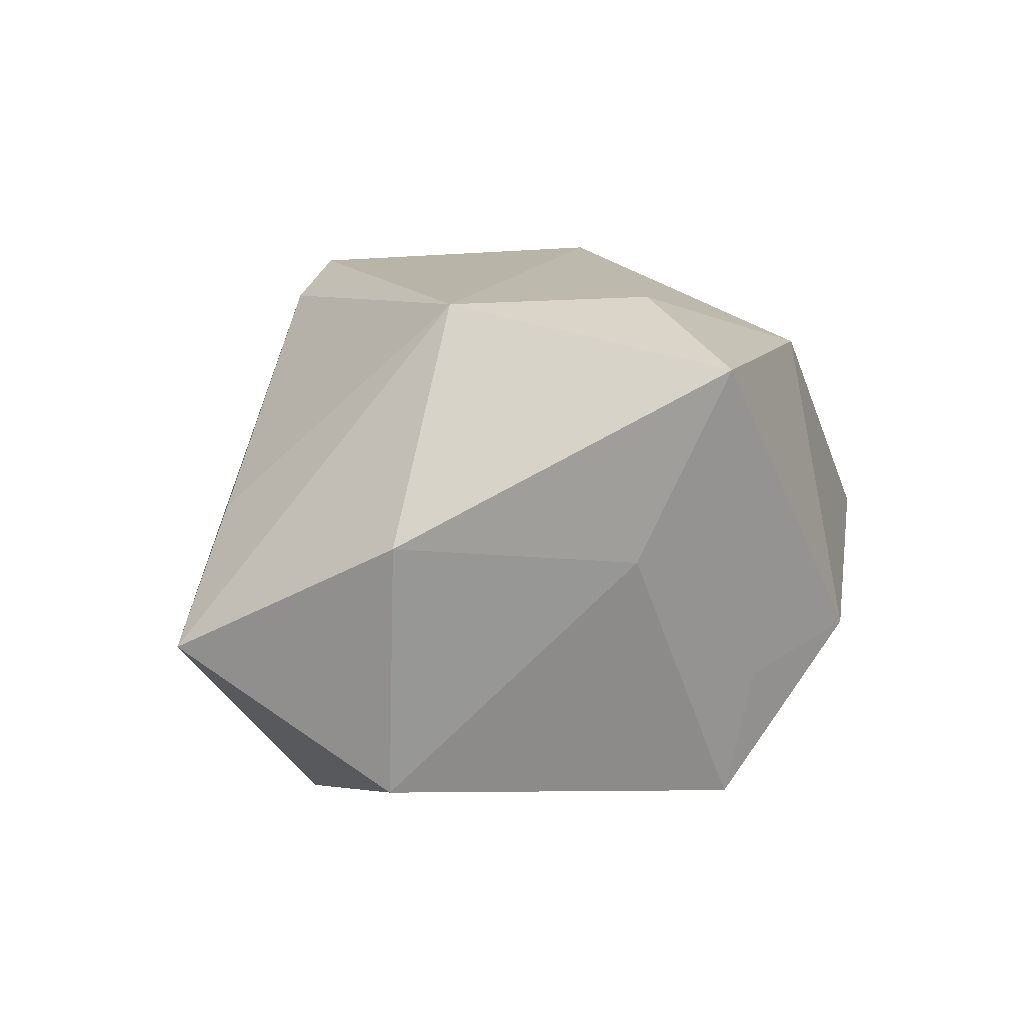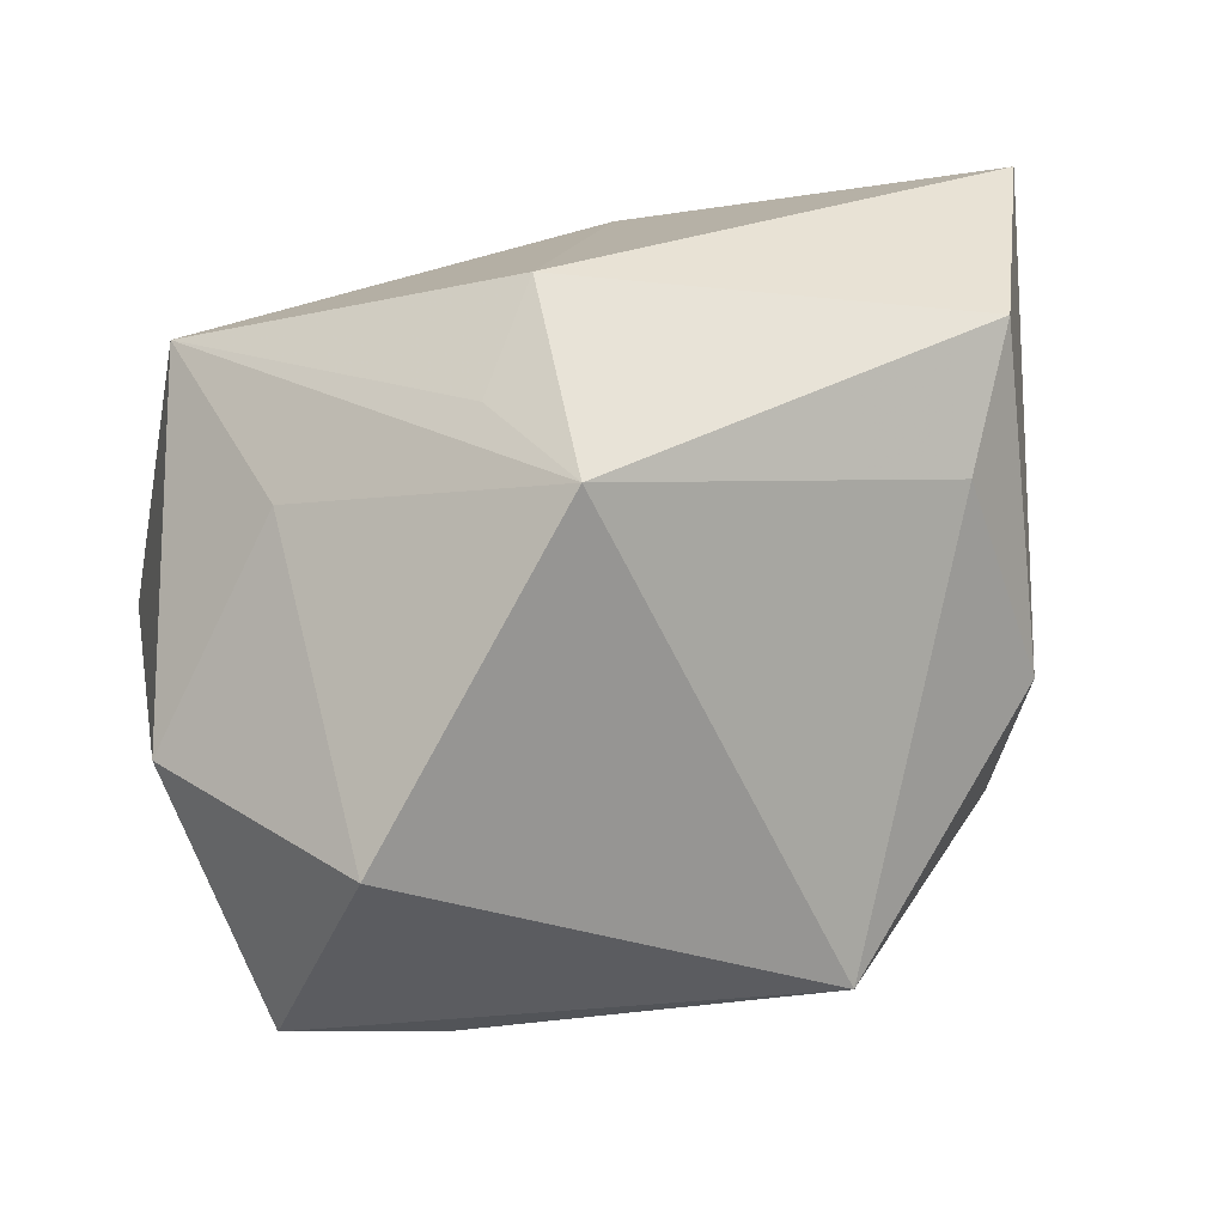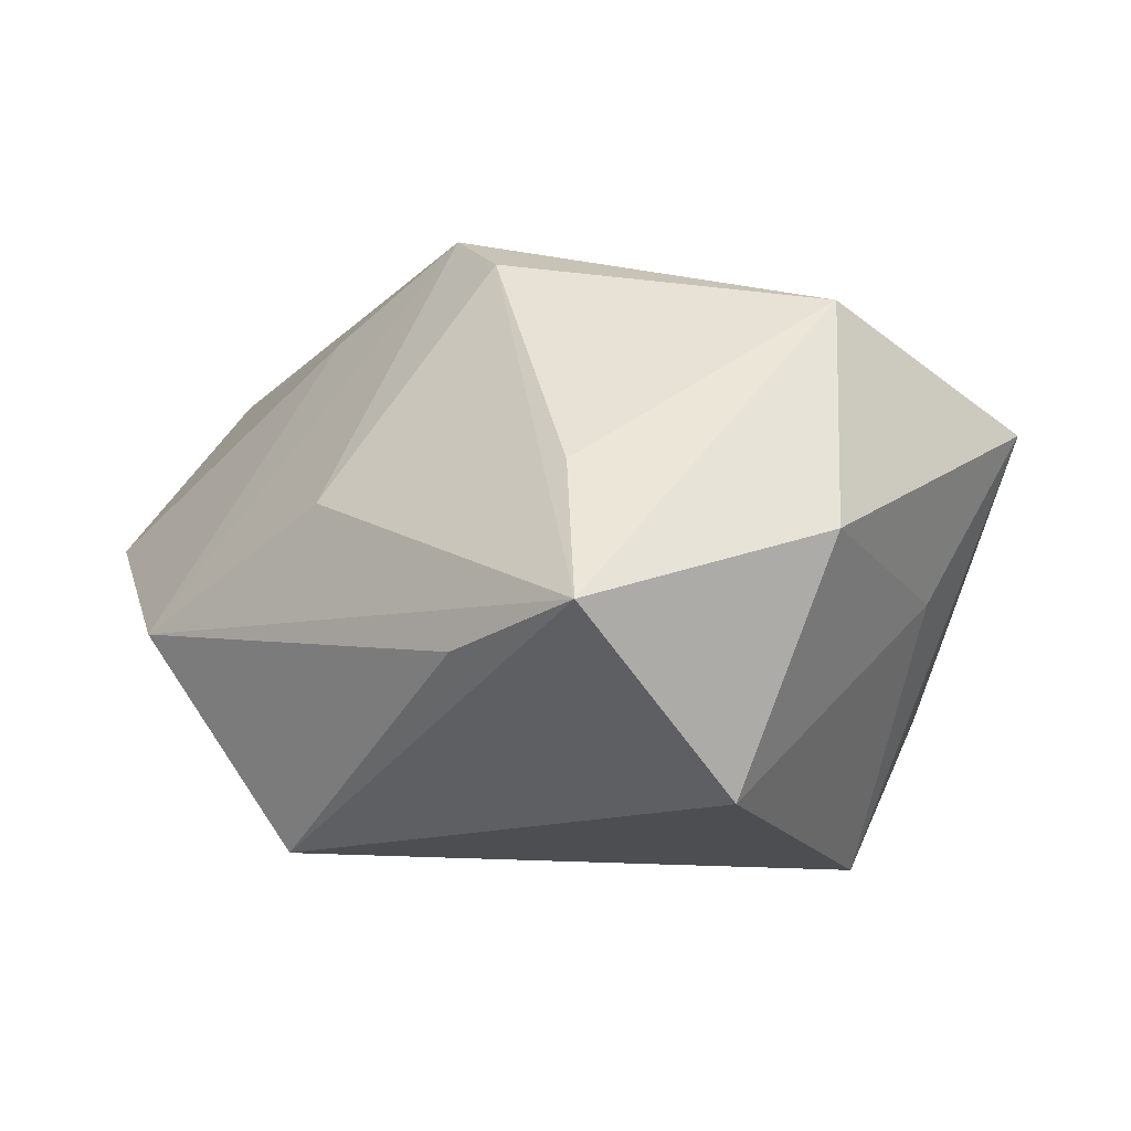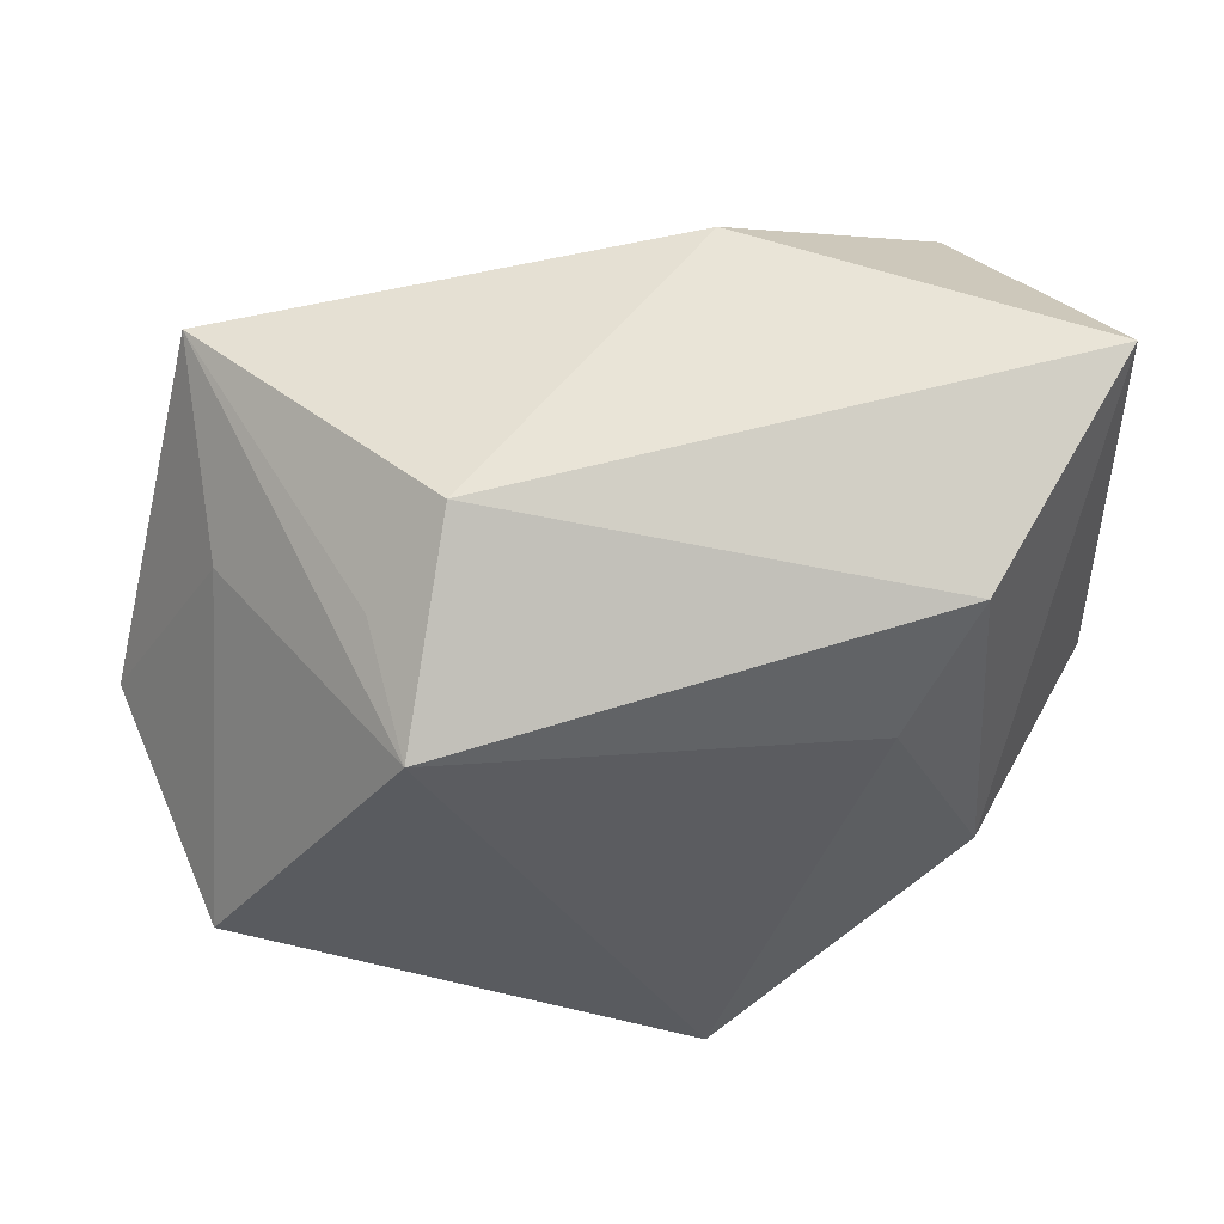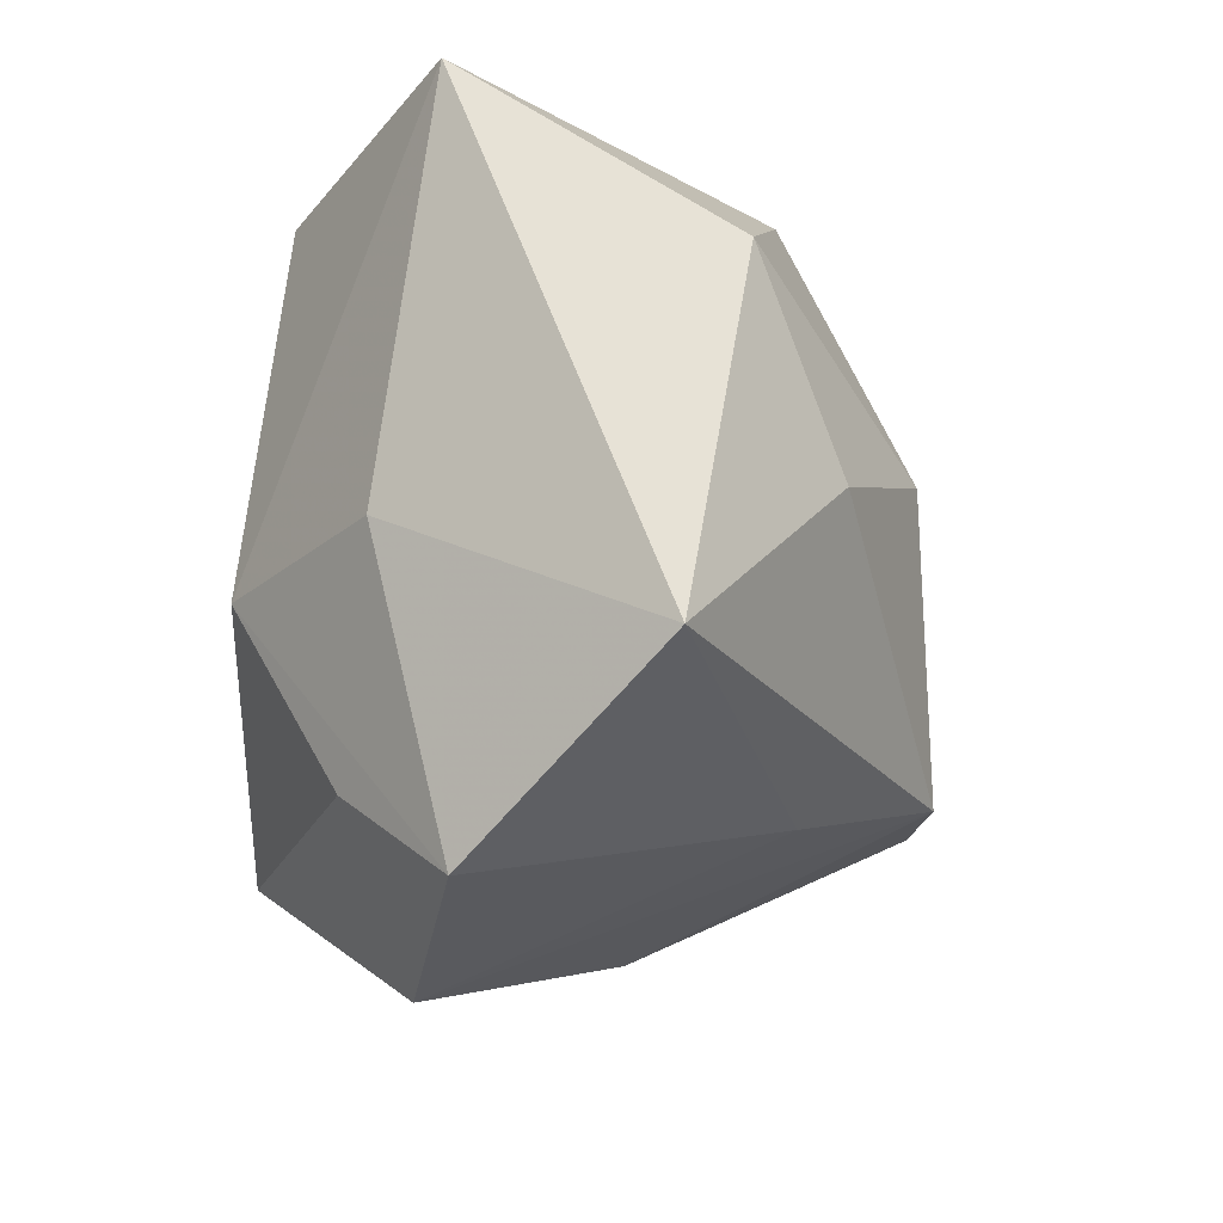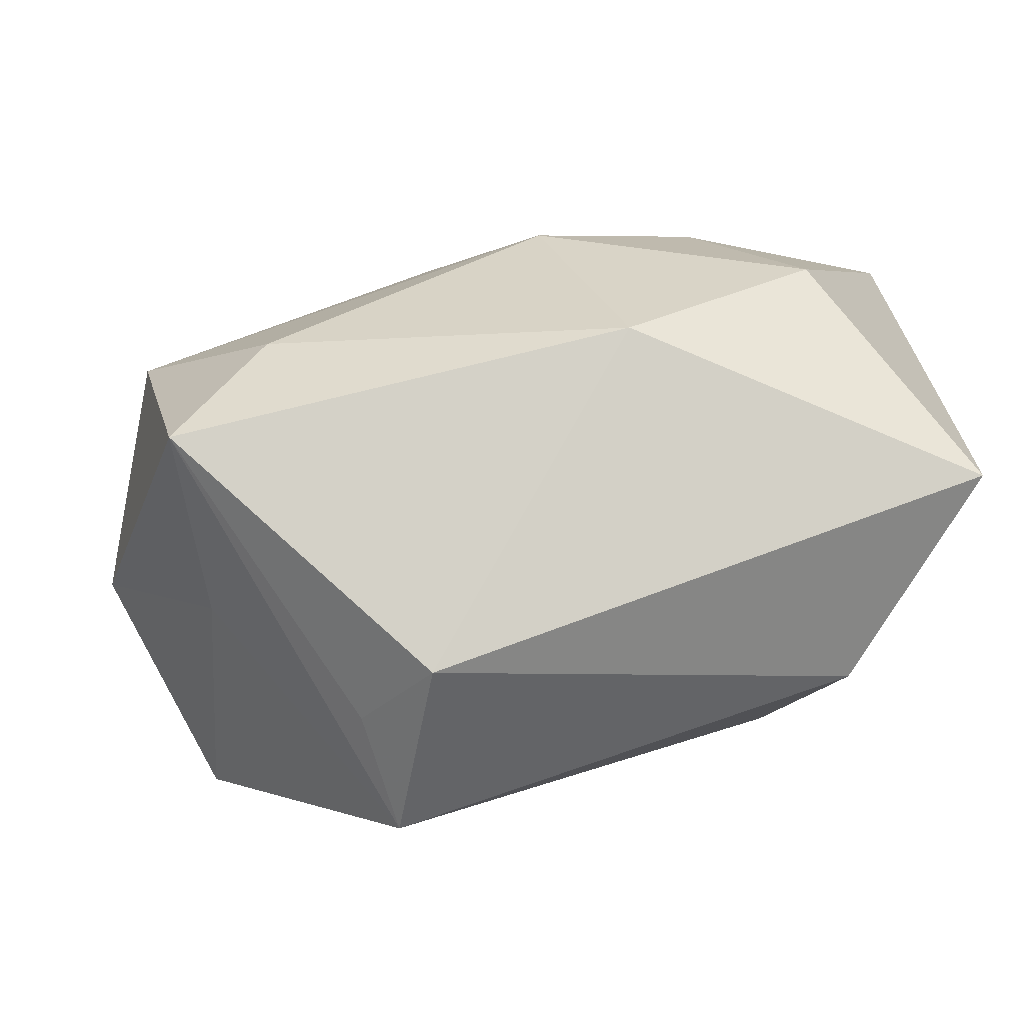
<metadata>
{"format":"obj","ext":"obj","renderer":"f3d","projection":"perspective","resolution":1024,"background":"white","views":[{"elev":-6.0,"azim":99.5,"up":"+Z"},{"elev":22.2,"azim":158.7,"up":"+Y"},{"elev":-16.7,"azim":53.2,"up":"+Z"},{"elev":57.9,"azim":-176.7,"up":"+Y"},{"elev":-12.3,"azim":-64.1,"up":"+Y"},{"elev":3.3,"azim":173.1,"up":"+Z"}]}
</metadata>
<code>
v 0.02182 -0.02717 -0.01584
v -0.007324 -0.02364 -0.02692
v -0.02 0.01382 -0.01852
v 0.0186 0.02387 -0.01634
v 0.03526 -0.02518 -0.01431
v 0.01287 0.03156 -0.01135
v -0.01548 -0.0339 -0.007471
v -0.005012 0.02665 0.01838
v -0.02561 0.02479 -0.01313
v 0.01501 0.02081 -0.02692
v 0.0318 -0.006925 -0.02692
v -0.03786 -0.01215 0.02519
v -0.03442 -0.0271 0.006037
v 0.0002625 0.00562 0.02778
v -0.02279 0.01933 0.02396
v 0.04197 -0.004525 -0.006654
v -0.01515 0.002085 0.02799
v -0.03575 0.03156 0.005368
v 0.009226 -0.01831 0.02534
v 0.00568 -0.02978 -7.058e-05
v 0.03187 0.01474 -0.007236
v 0.03535 0.02329 0.008745
v -0.03594 -0.001654 -1.205e-05
v 0.02663 0.0152 0.01706
v 0.03041 -0.02227 -0.001467
v -0.02774 -0.004797 -0.0166
v -0.005474 -0.02124 0.01969
v 0.03811 -0.0005094 0.01464
v 0.01663 -0.01943 0.02035
v -0.03019 -0.0203 -0.005442
f 9 18 6
f 2 11 5
f 5 11 16
f 6 18 8
f 8 22 6
f 16 22 28
f 28 5 16
f 14 19 28
f 10 9 6
f 10 11 2
f 21 22 16
f 16 11 21
f 21 10 22
f 11 10 21
f 18 9 26
f 17 19 14
f 24 8 14
f 22 8 24
f 14 28 24
f 24 28 22
f 29 28 19
f 19 20 29
f 29 20 5
f 6 22 4
f 4 10 6
f 22 10 4
f 3 10 2
f 9 10 3
f 2 26 3
f 3 26 9
f 14 8 15
f 15 17 14
f 15 8 18
f 12 27 19
f 19 17 12
f 12 15 18
f 17 15 12
f 2 5 1
f 5 28 25
f 25 29 5
f 28 29 25
f 18 26 23
f 23 12 18
f 12 23 13
f 27 12 13
f 13 23 26
f 2 1 7
f 7 13 2
f 5 20 7
f 7 1 5
f 27 13 7
f 19 27 7
f 7 20 19
f 30 26 2
f 2 13 30
f 30 13 26

</code>
